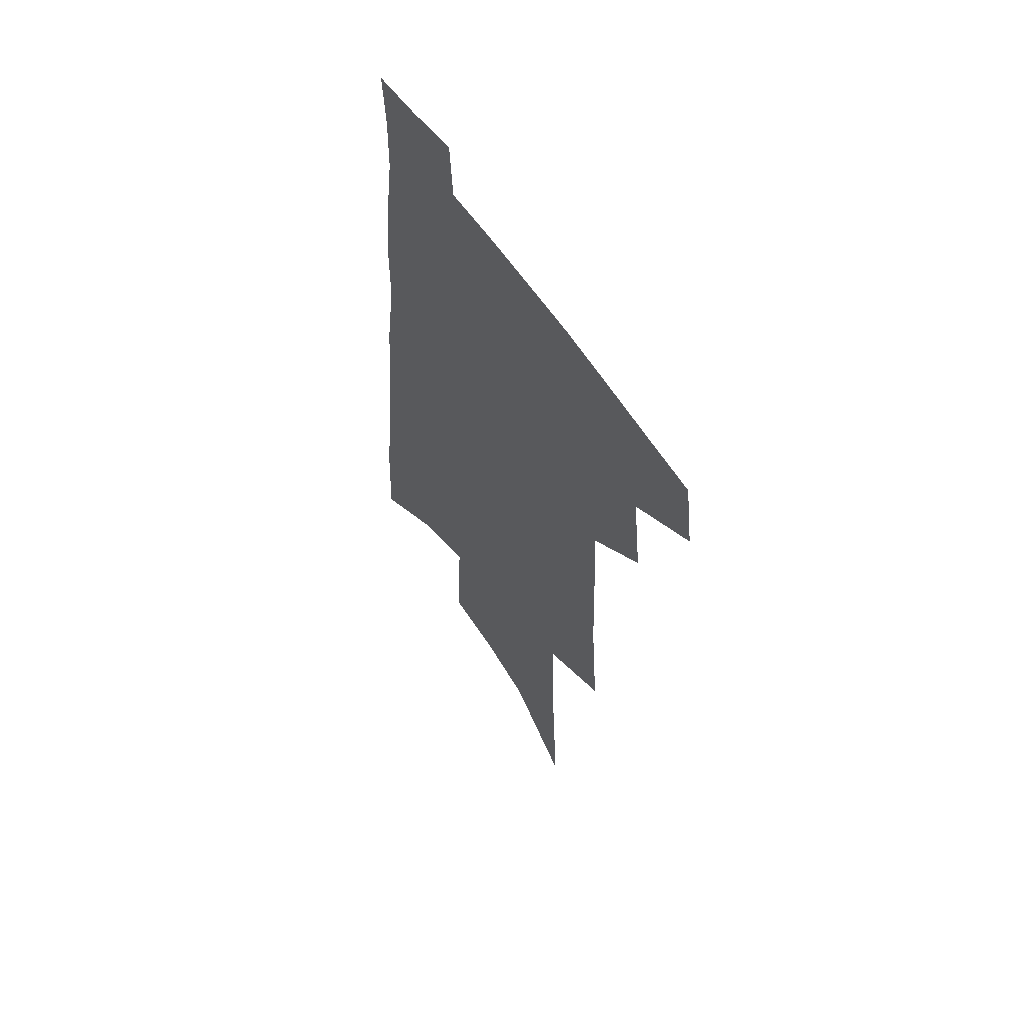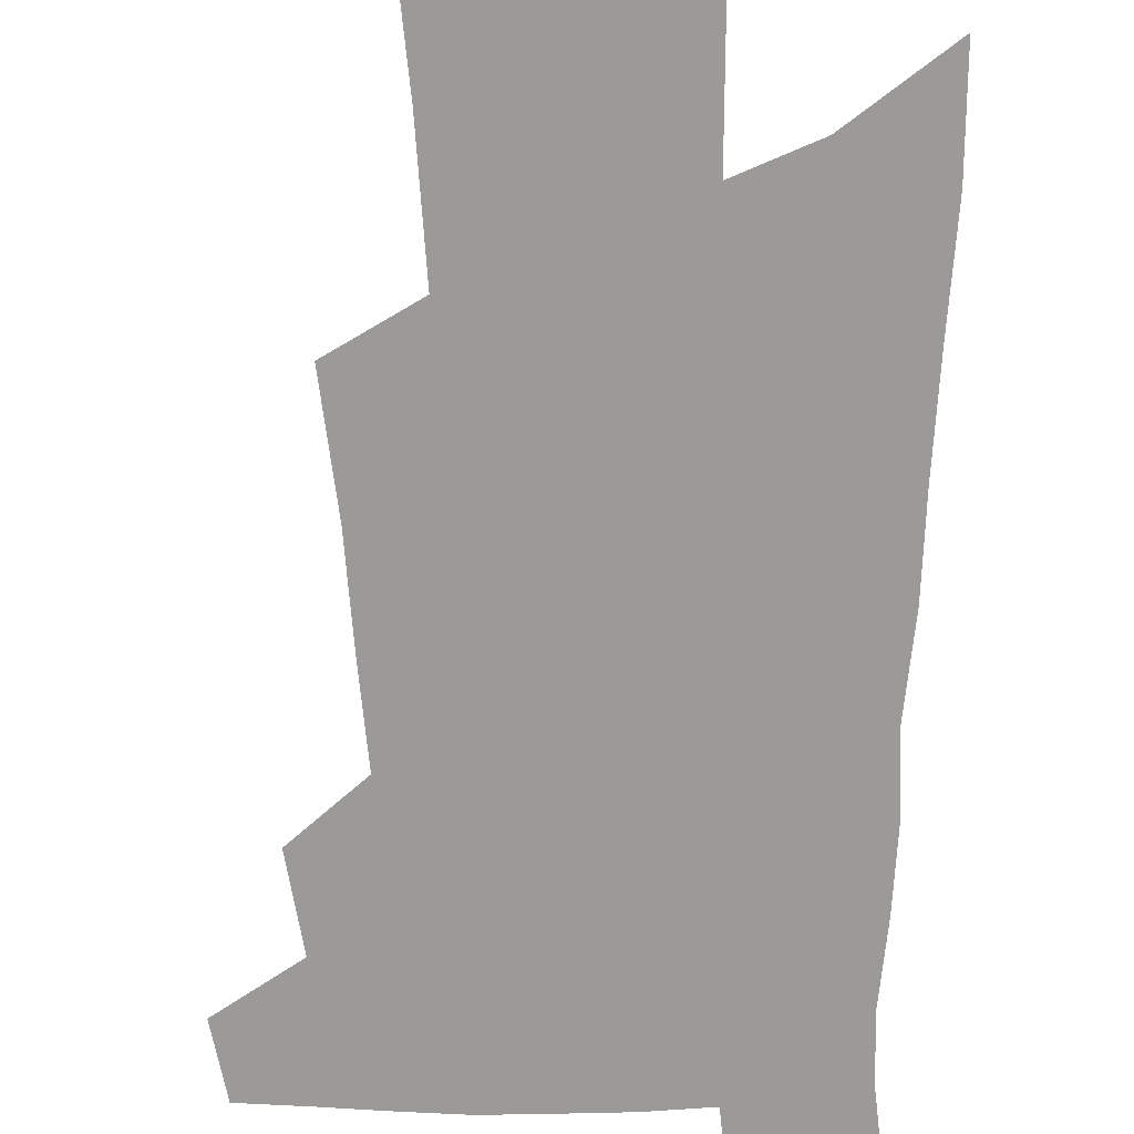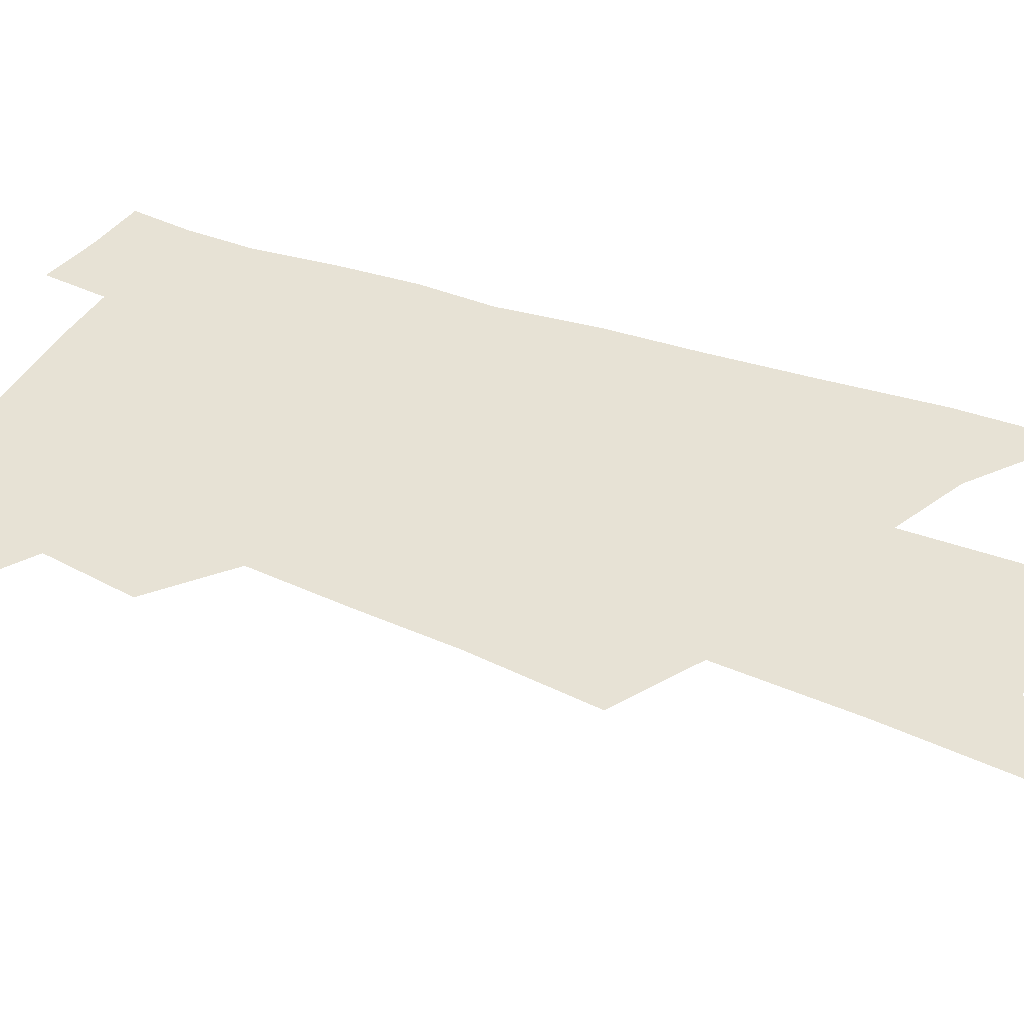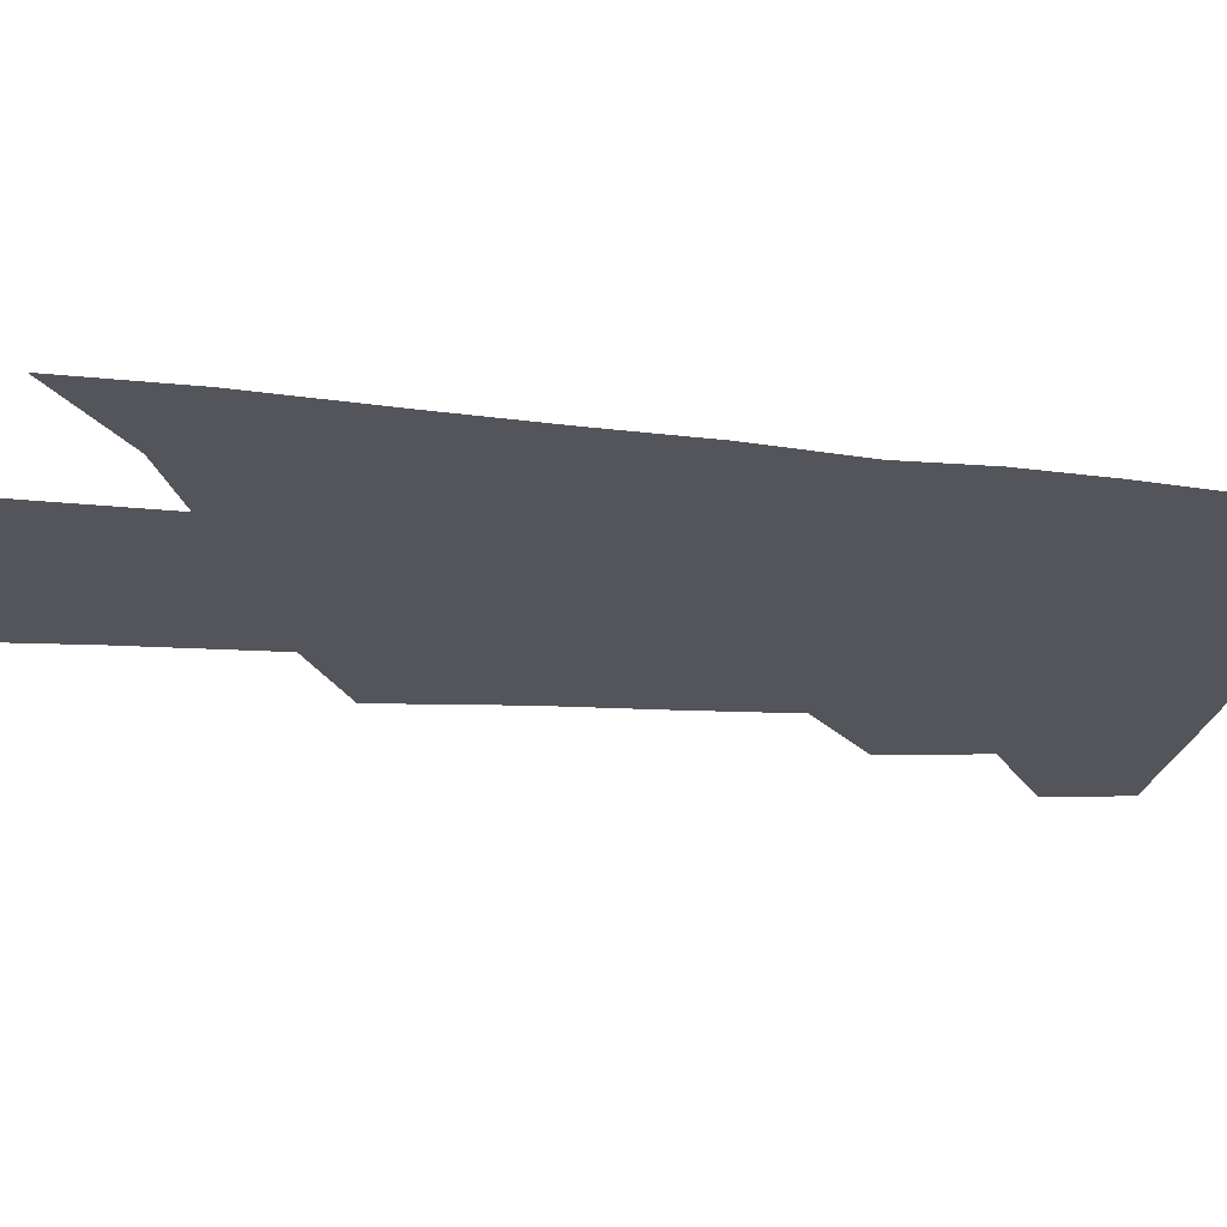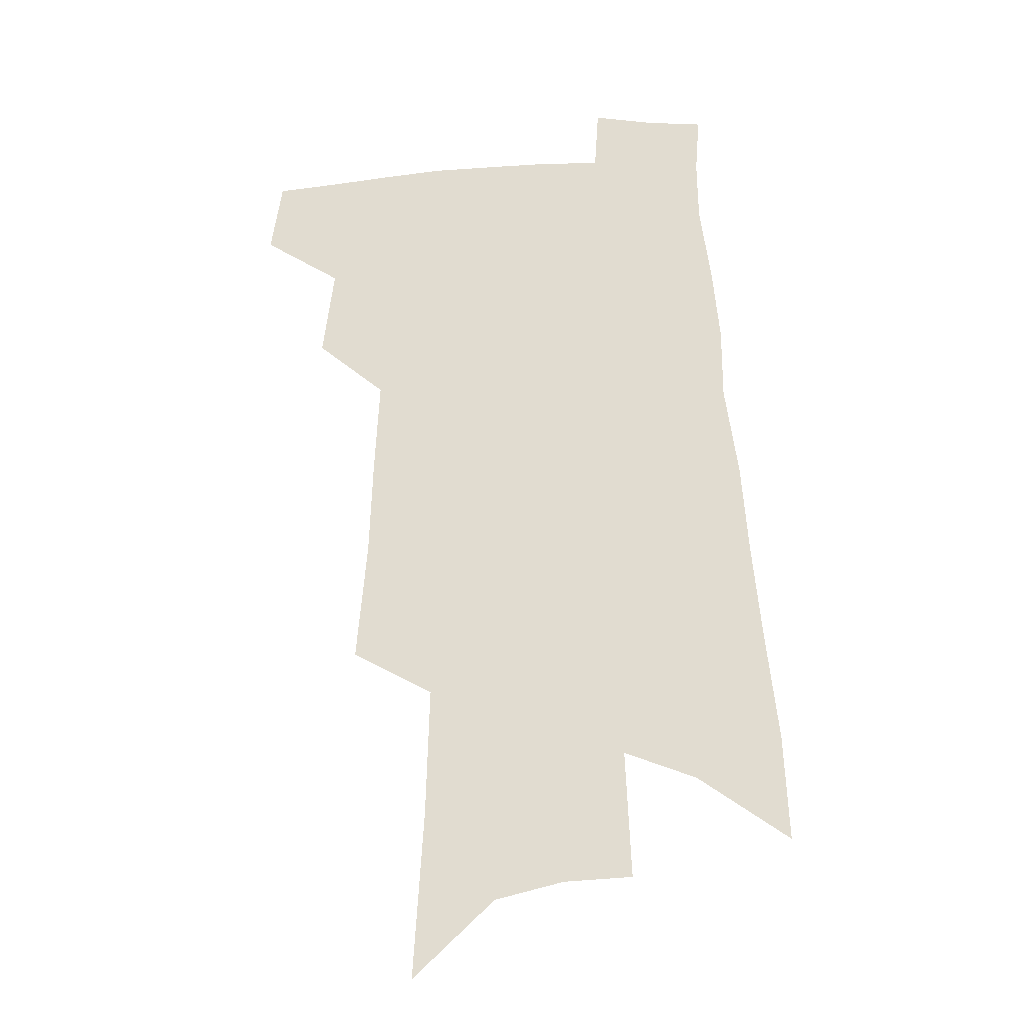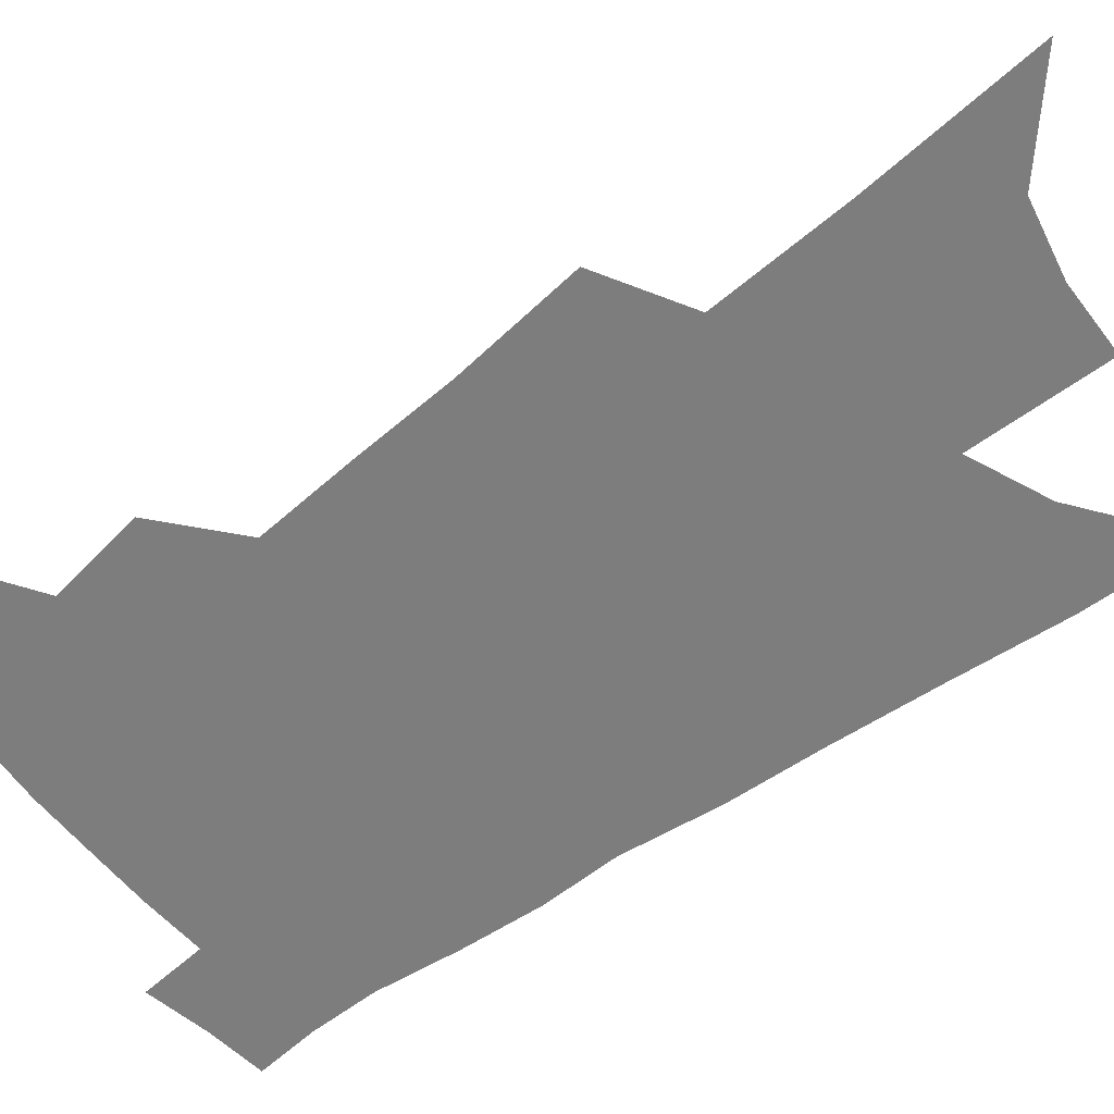
<metadata>
{"format":"obj","ext":"obj","renderer":"f3d","projection":"perspective","resolution":1024,"background":"white","views":[{"elev":59.6,"azim":-123.7,"up":"+Y"},{"elev":-69.3,"azim":2.3,"up":"+Z"},{"elev":40.5,"azim":-63.4,"up":"+Z"},{"elev":-24.9,"azim":83.2,"up":"+Z"},{"elev":-23.1,"azim":5.0,"up":"+Y"},{"elev":-59.1,"azim":-50.5,"up":"+Z"}]}
</metadata>
<code>
v 507.2 441.4 0
v 511.4 468.6 0
v 532.1 389.1 0
v 536.5 423 0
v 536.5 447.8 0
v 534.6 470.8 0
v 550.6 249.6 0
v 554.6 295.4 0
v 556 332.4 0
v 558 367.8 0
v 558 396.5 0
v 560.8 426.7 0
v 560.1 450.2 0
v 557.6 473.2 0
v 576 119.8 0
v 580 183.6 0
v 581.4 232.9 0
v 582.1 275 0
v 582.9 313.3 0
v 582.8 345.9 0
v 583.3 376.9 0
v 584.1 405.4 0
v 584.1 429.6 0
v 583.8 452.2 0
v 581 475.4 0
v 607.3 149.3 0
v 607.9 203.7 0
v 606.9 244.2 0
v 606.9 285.8 0
v 606.3 319.2 0
v 605.9 350.9 0
v 605.8 380.2 0
v 606.1 407.7 0
v 605.9 430.6 0
v 605.8 453.5 0
v 604.9 475.9 0
v 633.7 155.7 0
v 632.6 210.2 0
v 631 250.5 0
v 629.9 286 0
v 628.8 321.9 0
v 628.1 353.3 0
v 627.6 382.2 0
v 627.4 408.3 0
v 627.7 431.3 0
v 628 454 0
v 627.7 476.3 0
v 659.9 157.1 0
v 657.8 205.9 0
v 655.3 248.1 0
v 653 286.2 0
v 651.7 318.8 0
v 650.5 350.9 0
v 649.5 379.8 0
v 649 406.6 0
v 649.1 430.6 0
v 649.6 453.8 0
v 650.7 475.5 0
v 652.3 499.1 0
v 685.6 195.2 0
v 682.1 237.7 0
v 678.8 276.9 0
v 675.4 313.4 0
v 675.5 342.7 0
v 673 374.2 0
v 672 401.7 0
v 671.3 427.7 0
v 670.9 452.3 0
v 672.2 473.9 0
v 675.2 495 0
v 720.6 170.5 0
v 718.8 210.6 0
v 714 252.5 0
v 710.2 290.6 0
v 707.6 324.6 0
v 702.5 360.2 0
v 702.4 387.9 0
v 699.6 417.1 0
v 695.4 446.8 0
v 695 470.8 0
v 696.7 492.9 0
f 4 5 1
f 1 5 2
f 5 6 2
f 10 11 3
f 3 11 4
f 11 12 4
f 4 12 5
f 12 13 5
f 5 13 6
f 13 14 6
f 17 18 7
f 7 18 8
f 18 19 8
f 8 19 9
f 19 20 9
f 9 20 10
f 20 21 10
f 10 21 11
f 21 22 11
f 11 22 12
f 22 23 12
f 12 23 13
f 23 24 13
f 13 24 14
f 24 25 14
f 15 26 16
f 26 27 16
f 16 27 17
f 27 28 17
f 17 28 18
f 28 29 18
f 18 29 19
f 29 30 19
f 19 30 20
f 30 31 20
f 20 31 21
f 31 32 21
f 21 32 22
f 32 33 22
f 22 33 23
f 33 34 23
f 23 34 24
f 34 35 24
f 24 35 25
f 35 36 25
f 26 37 27
f 37 38 27
f 27 38 28
f 38 39 28
f 28 39 29
f 39 40 29
f 29 40 30
f 40 41 30
f 30 41 31
f 41 42 31
f 31 42 32
f 42 43 32
f 32 43 33
f 43 44 33
f 33 44 34
f 44 45 34
f 34 45 35
f 45 46 35
f 35 46 36
f 46 47 36
f 37 48 38
f 48 49 38
f 38 49 39
f 49 50 39
f 39 50 40
f 50 51 40
f 40 51 41
f 51 52 41
f 41 52 42
f 52 53 42
f 42 53 43
f 53 54 43
f 43 54 44
f 54 55 44
f 44 55 45
f 55 56 45
f 45 56 46
f 56 57 46
f 46 57 47
f 57 58 47
f 49 60 50
f 60 61 50
f 50 61 51
f 61 62 51
f 51 62 52
f 62 63 52
f 52 63 53
f 63 64 53
f 53 64 54
f 64 65 54
f 54 65 55
f 65 66 55
f 55 66 56
f 66 67 56
f 56 67 57
f 67 68 57
f 57 68 58
f 68 69 58
f 58 69 59
f 69 70 59
f 60 71 61
f 71 72 61
f 61 72 62
f 72 73 62
f 62 73 63
f 73 74 63
f 63 74 64
f 74 75 64
f 64 75 65
f 75 76 65
f 65 76 66
f 76 77 66
f 66 77 67
f 77 78 67
f 67 78 68
f 78 79 68
f 68 79 69
f 79 80 69
f 69 80 70
f 80 81 70

</code>
